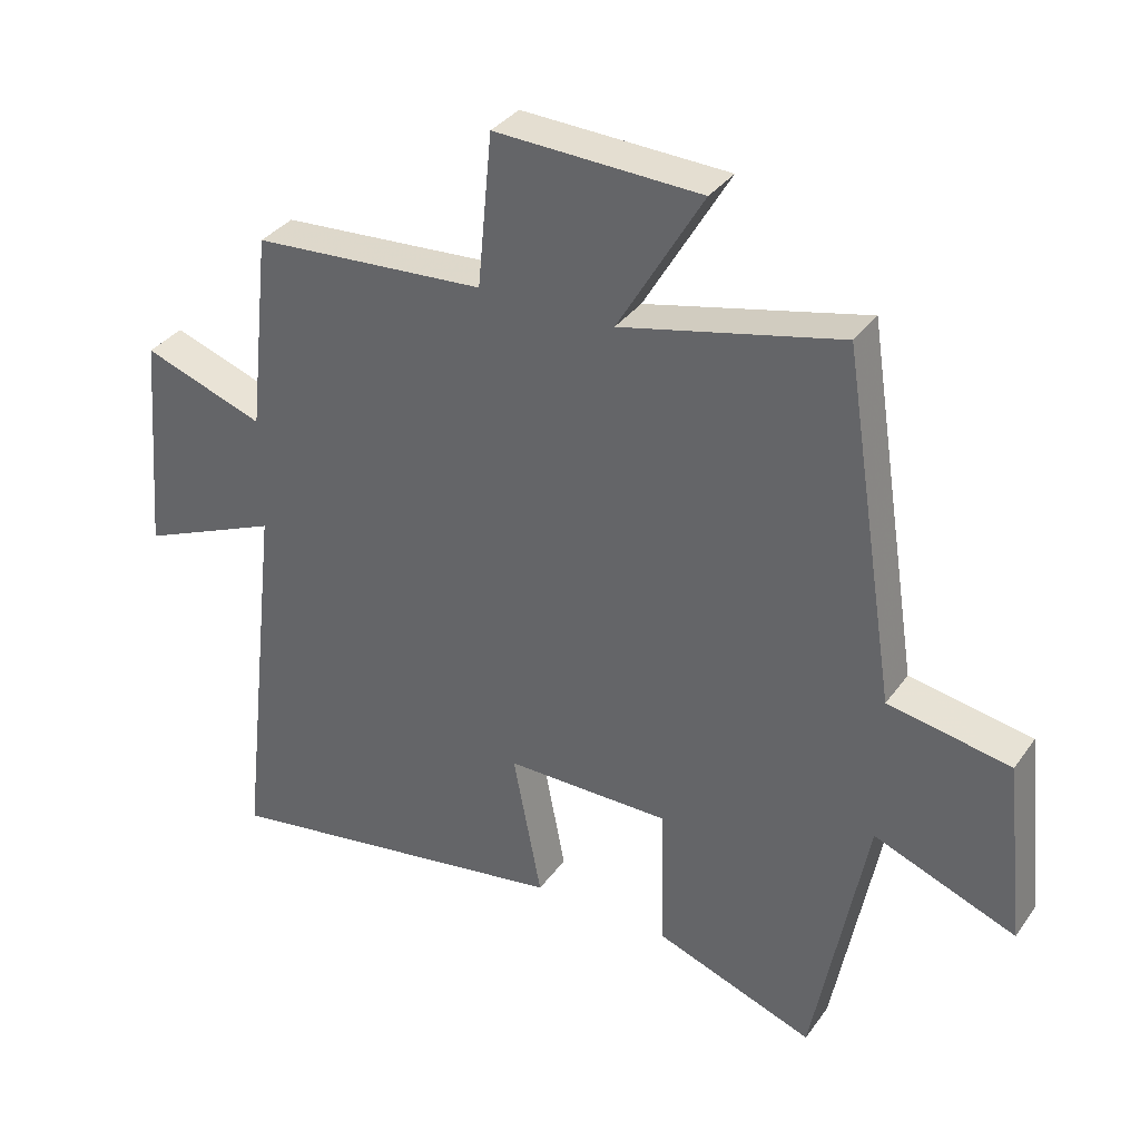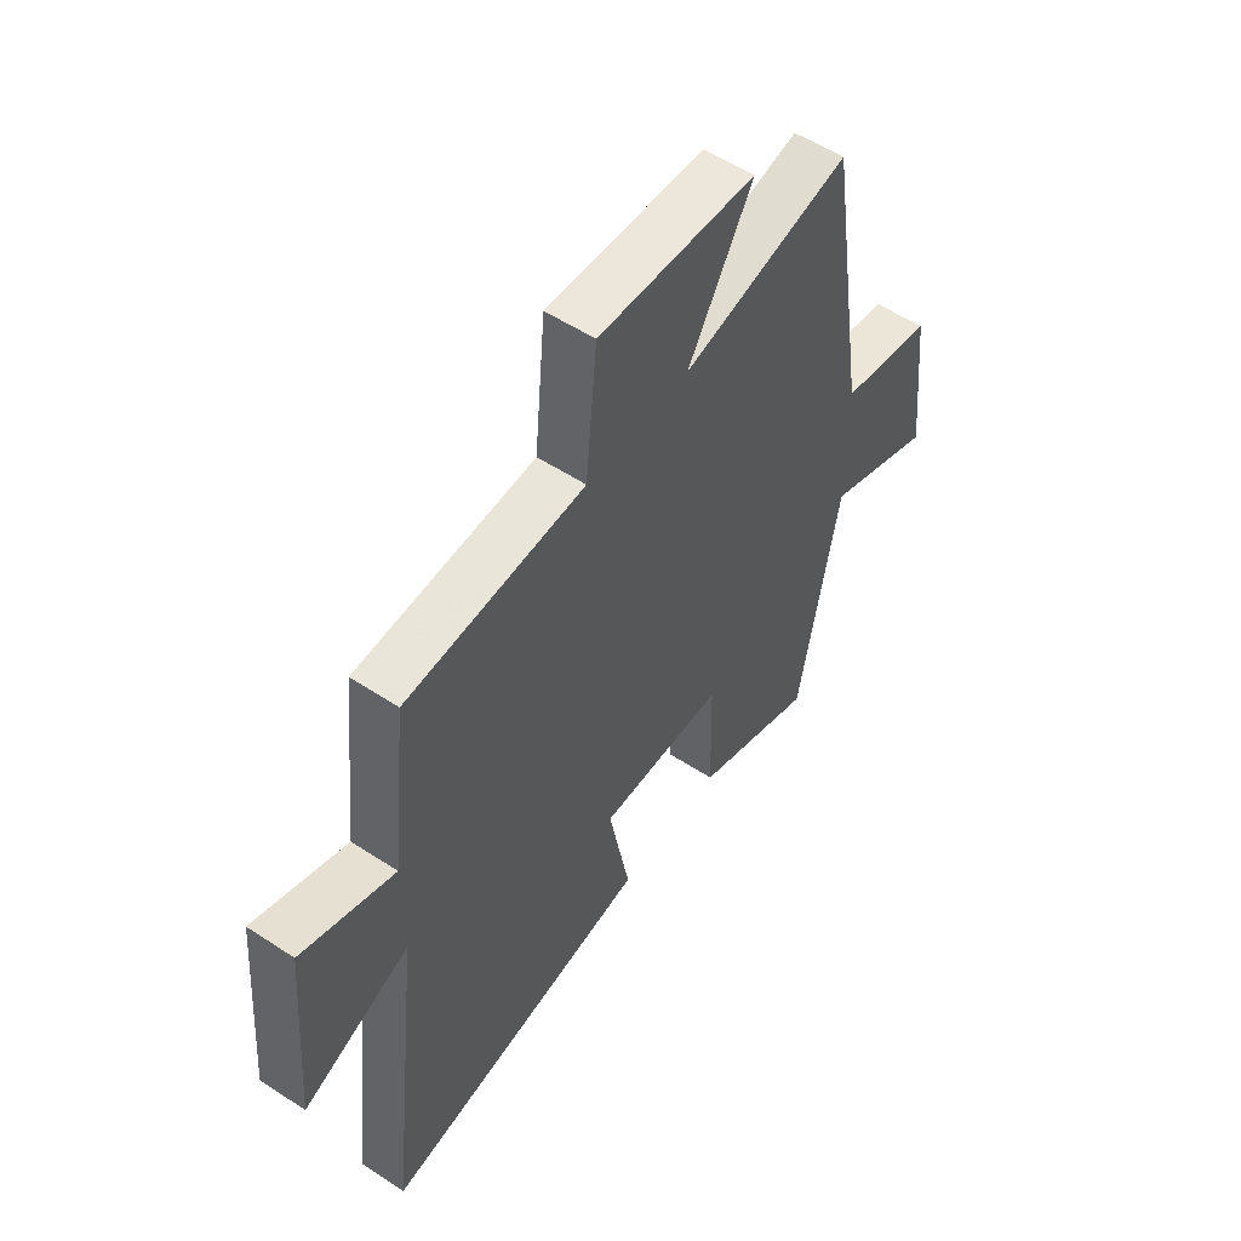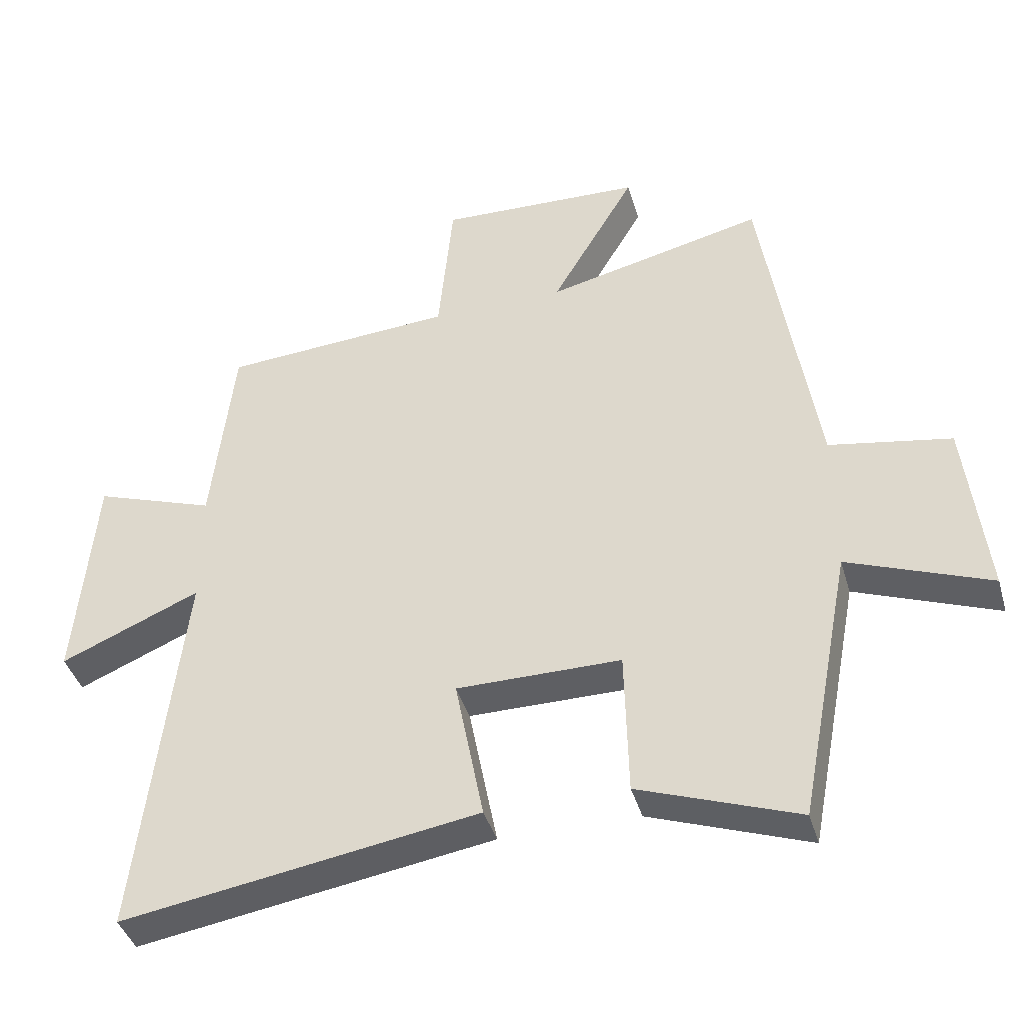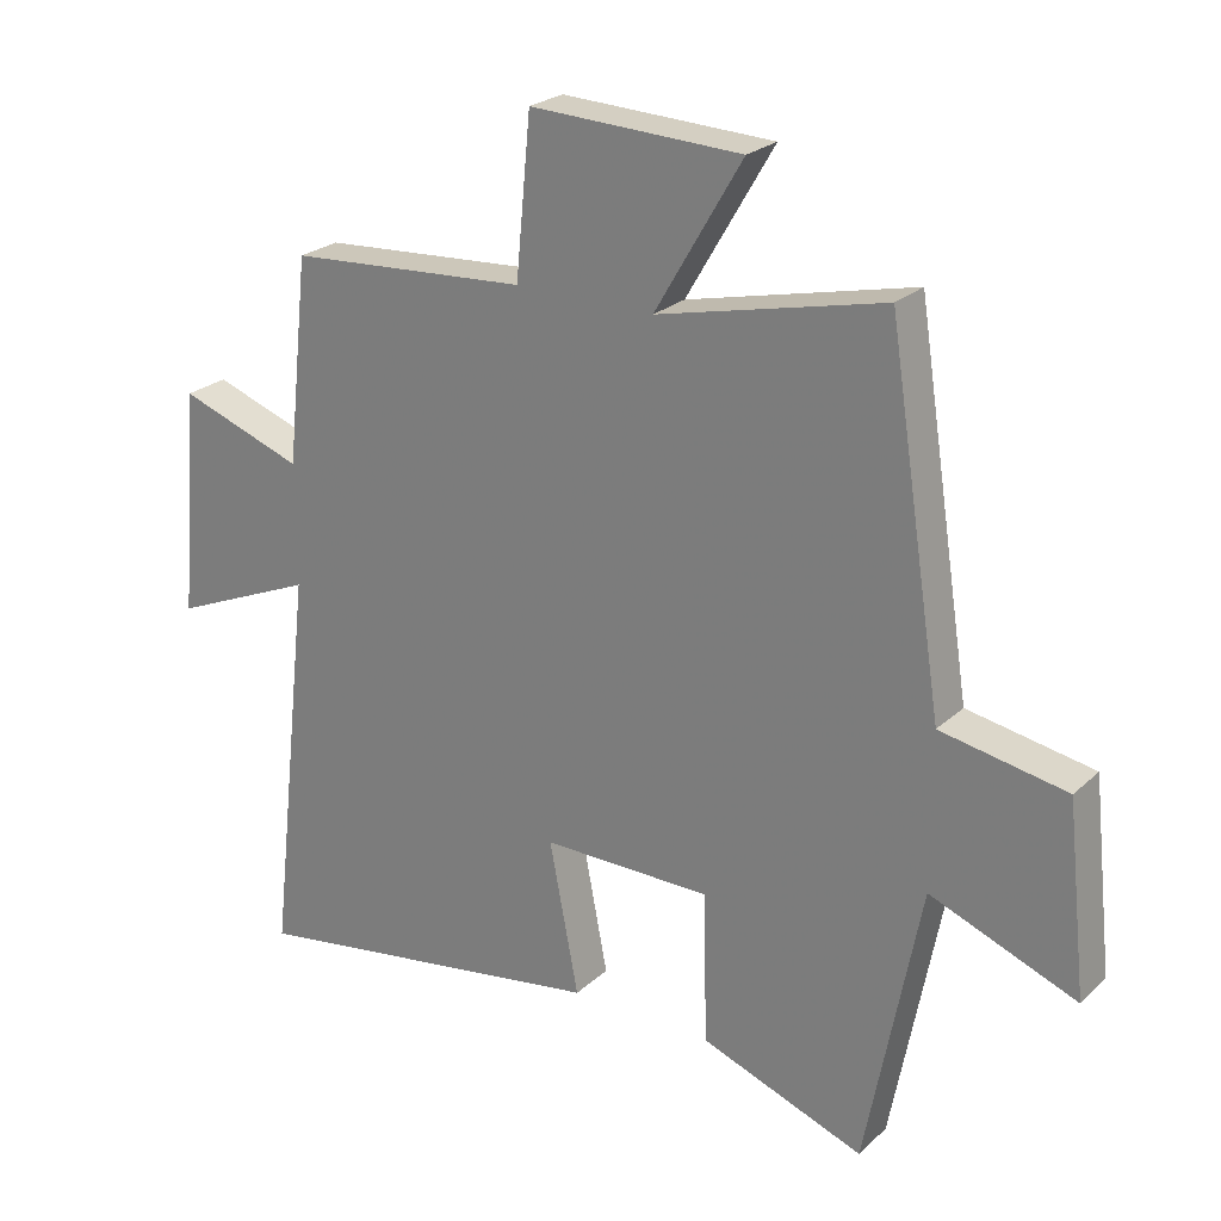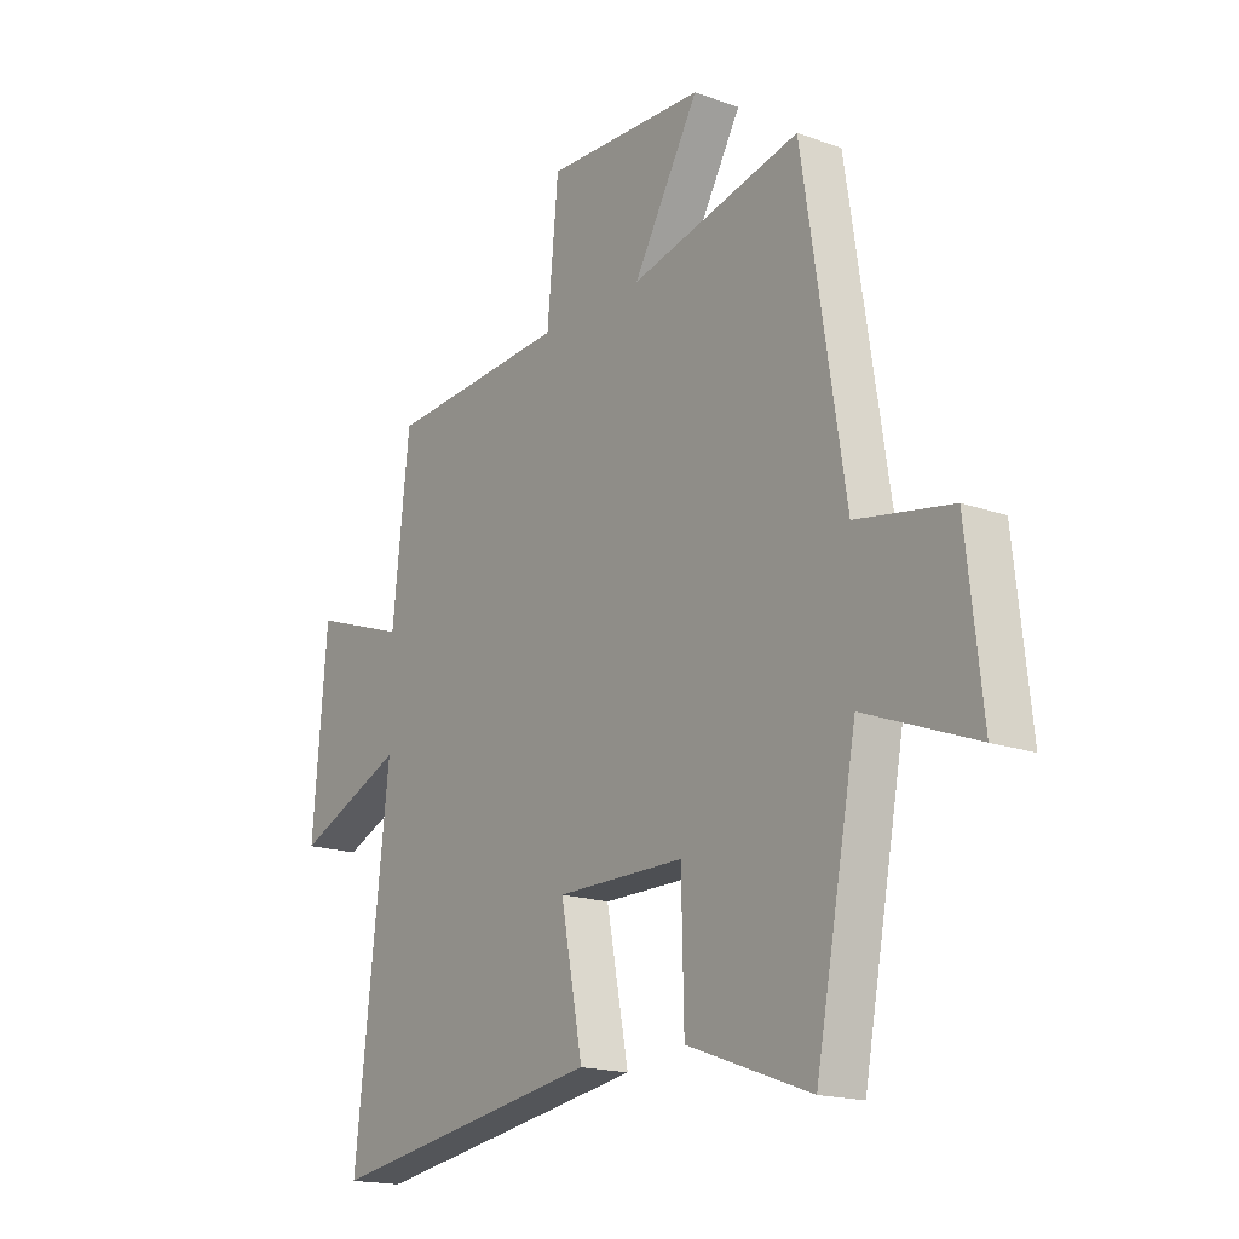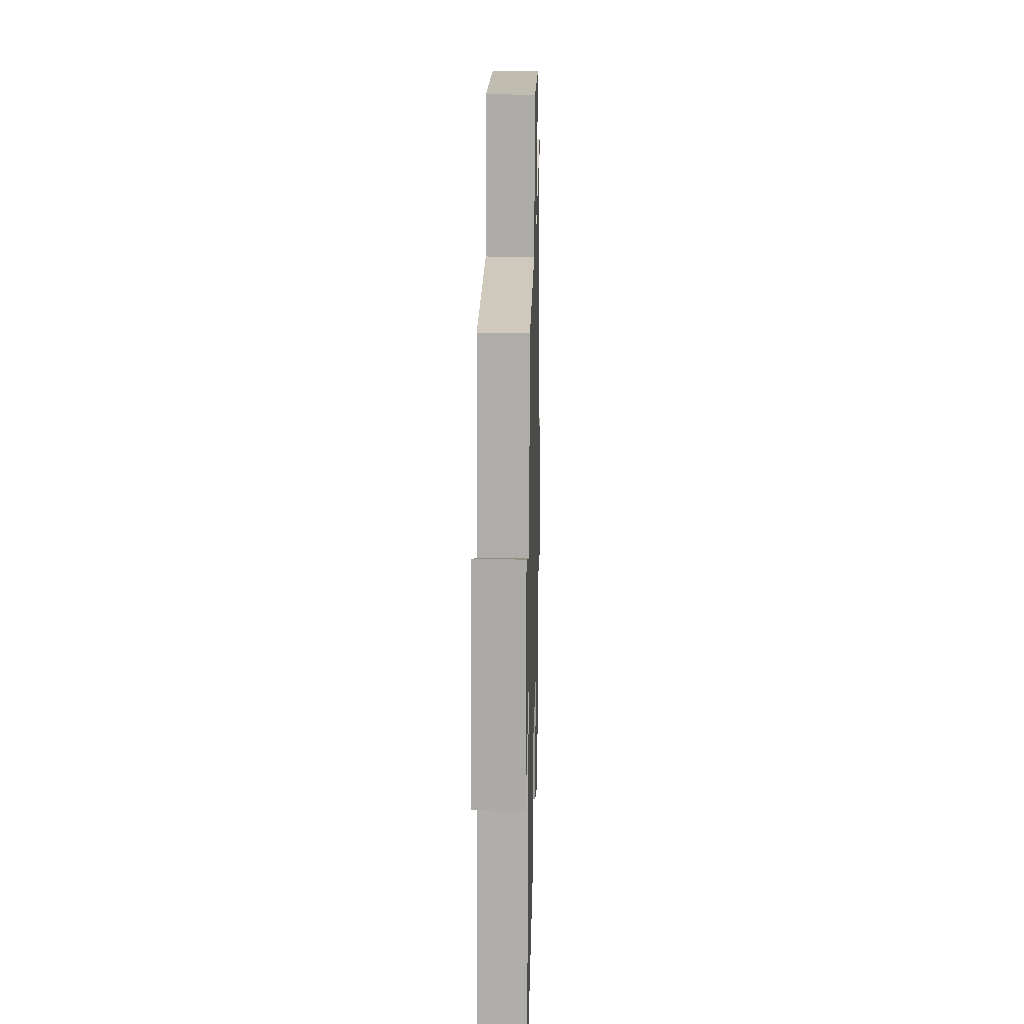
<metadata>
{"format":"obj","ext":"obj","renderer":"f3d","projection":"perspective","resolution":1024,"background":"white","views":[{"elev":34.7,"azim":30.5,"up":"+Z"},{"elev":54.5,"azim":-55.1,"up":"+Z"},{"elev":-40.9,"azim":15.9,"up":"+Z"},{"elev":24.3,"azim":34.6,"up":"+Z"},{"elev":-17.5,"azim":54.3,"up":"+Z"},{"elev":18.6,"azim":-88.6,"up":"+Z"}]}
</metadata>
<code>
v 0.42 0.07 -0.587
v 0.18 0.07 -0.5
v 0.175 0.07 -0.278
v -0.073 0.07 -0.278
v -0.03 0.07 -0.5
v -0.566 0.07 -0.586
v -0.5 0.07 -0.005
v -0.711 0.07 -0.095
v -0.683 0.07 0.239
v -0.5 0.07 0.175
v -0.467 0.07 0.476
v -0.116 0.07 0.5
v -0.094 0.07 0.73
v 0.216 0.07 0.718
v 0.088 0.07 0.5
v 0.419 0.07 0.577
v 0.5 0.07 0.056
v 0.684 0.07 0.023
v 0.714 0.07 -0.253
v 0.5 0.07 -0.17
v 0.42 0 -0.587
v 0.18 0 -0.5
v 0.175 0 -0.278
v -0.073 0 -0.278
v -0.03 0 -0.5
v -0.566 0 -0.586
v -0.5 0 -0.005
v -0.711 0 -0.095
v -0.683 0 0.239
v -0.5 0 0.175
v -0.467 0 0.476
v -0.116 0 0.5
v -0.094 0 0.73
v 0.216 0 0.718
v 0.088 0 0.5
v 0.419 0 0.577
v 0.5 0 0.056
v 0.684 0 0.023
v 0.714 0 -0.253
v 0.5 0 -0.17
f 17 18 19 20
f 15 16 17 20
f 15 20 1
f 12 13 14 15
f 10 11 12 15
f 7 8 9 10
f 7 10 15
f 4 5 6 7
f 3 4 7 15
f 1 2 3
f 1 3 15
f 40 39 38 37
f 40 37 36 35
f 21 40 35
f 35 34 33 32
f 35 32 31 30
f 30 29 28 27
f 35 30 27
f 27 26 25 24
f 35 27 24 23
f 23 22 21
f 35 23 21
f 1 21 22 2
f 2 22 23 3
f 3 23 24 4
f 4 24 25 5
f 5 25 26 6
f 6 26 27 7
f 7 27 28 8
f 8 28 29 9
f 9 29 30 10
f 10 30 31 11
f 11 31 32 12
f 12 32 33 13
f 13 33 34 14
f 14 34 35 15
f 15 35 36 16
f 16 36 37 17
f 17 37 38 18
f 18 38 39 19
f 19 39 40 20
f 20 40 21 1

</code>
